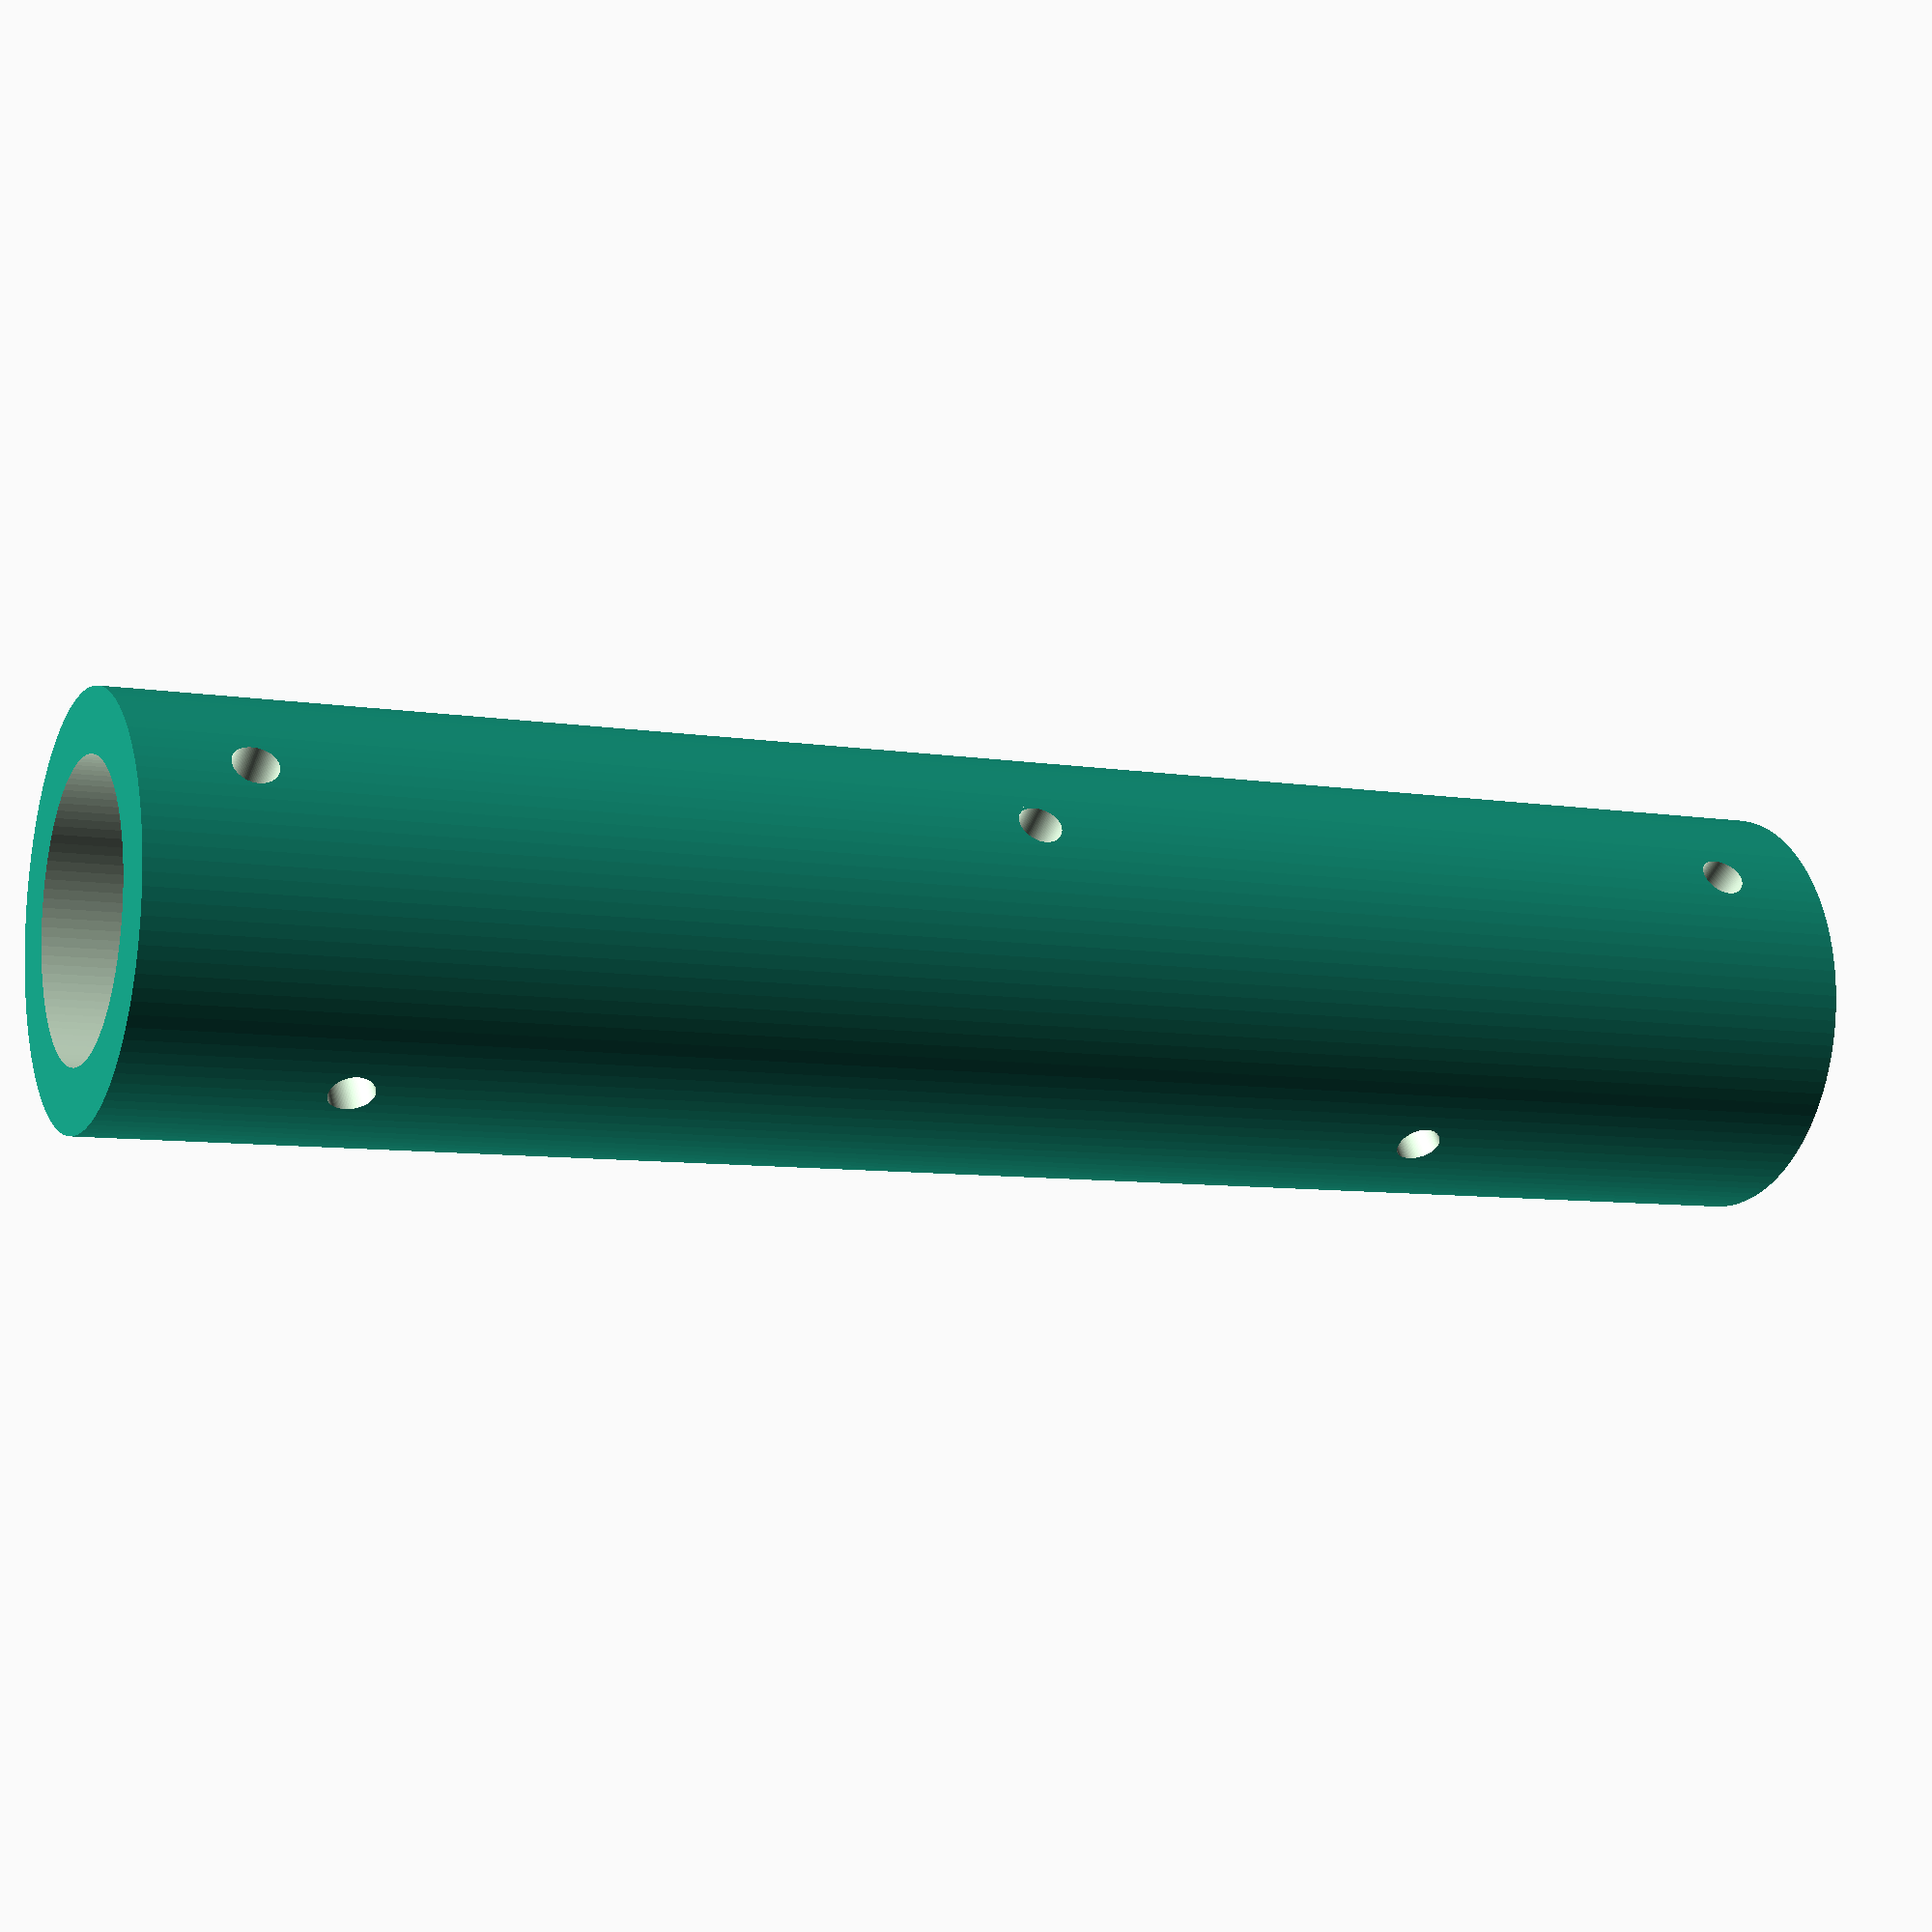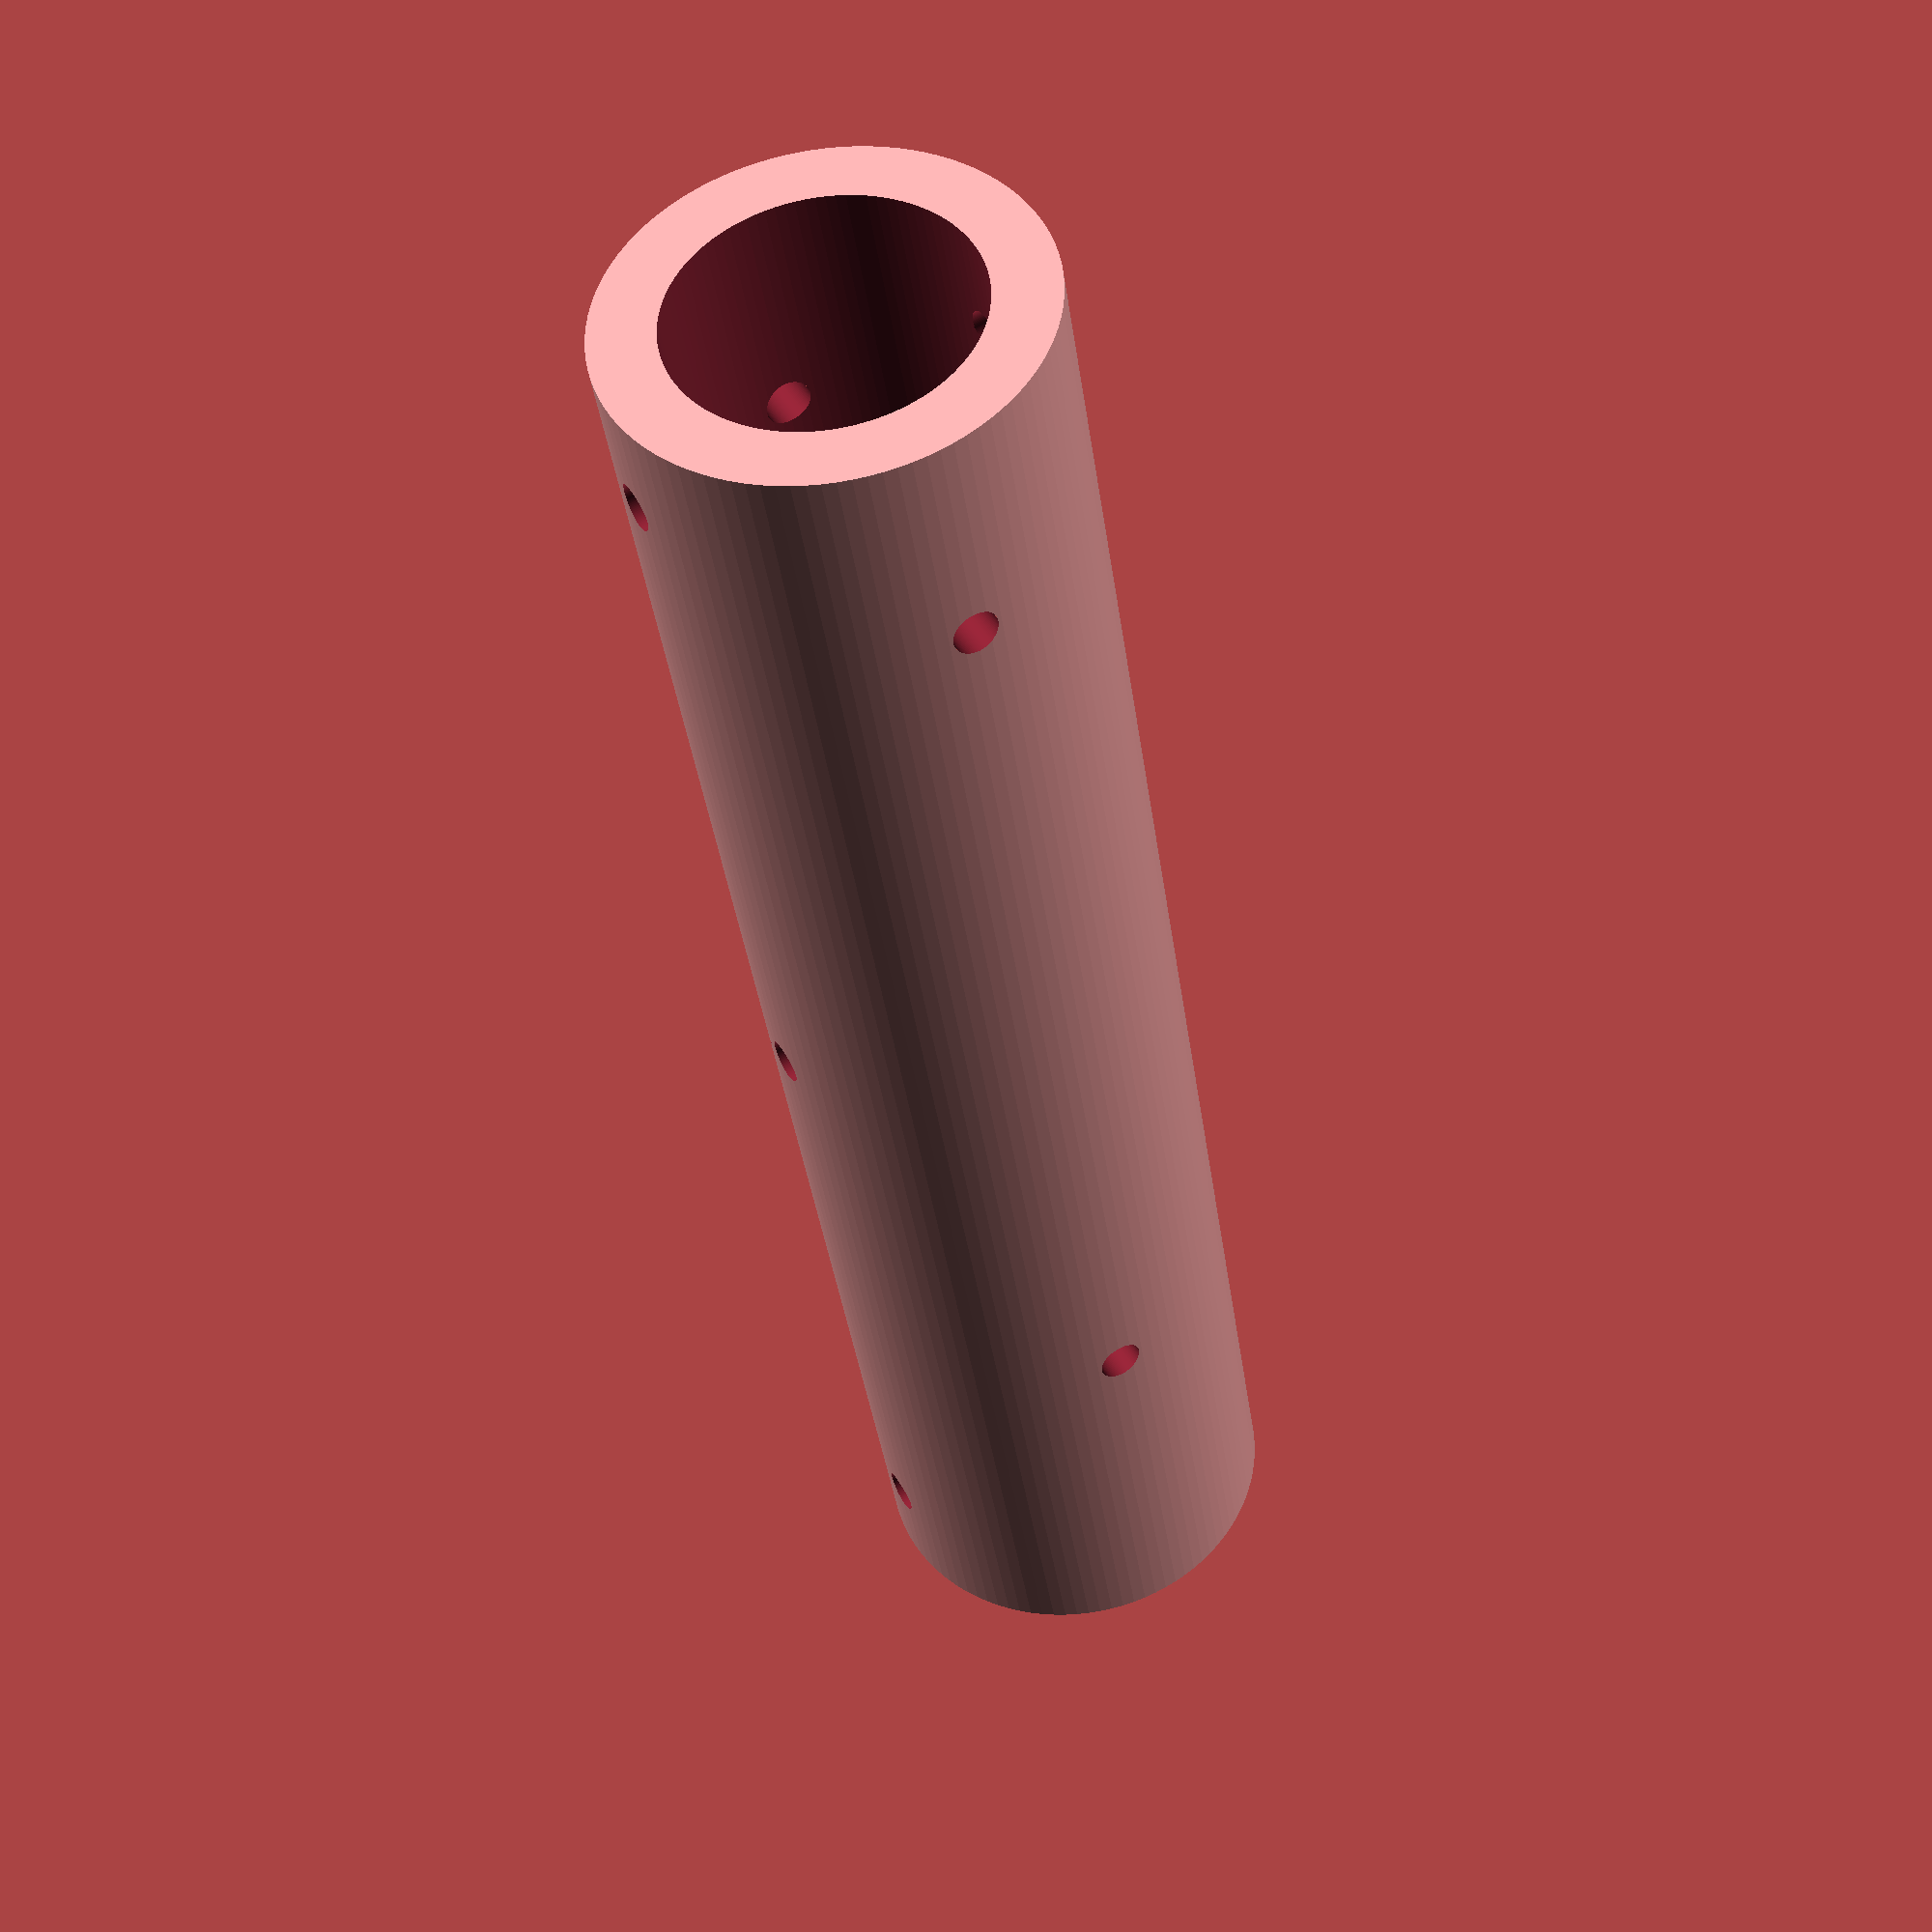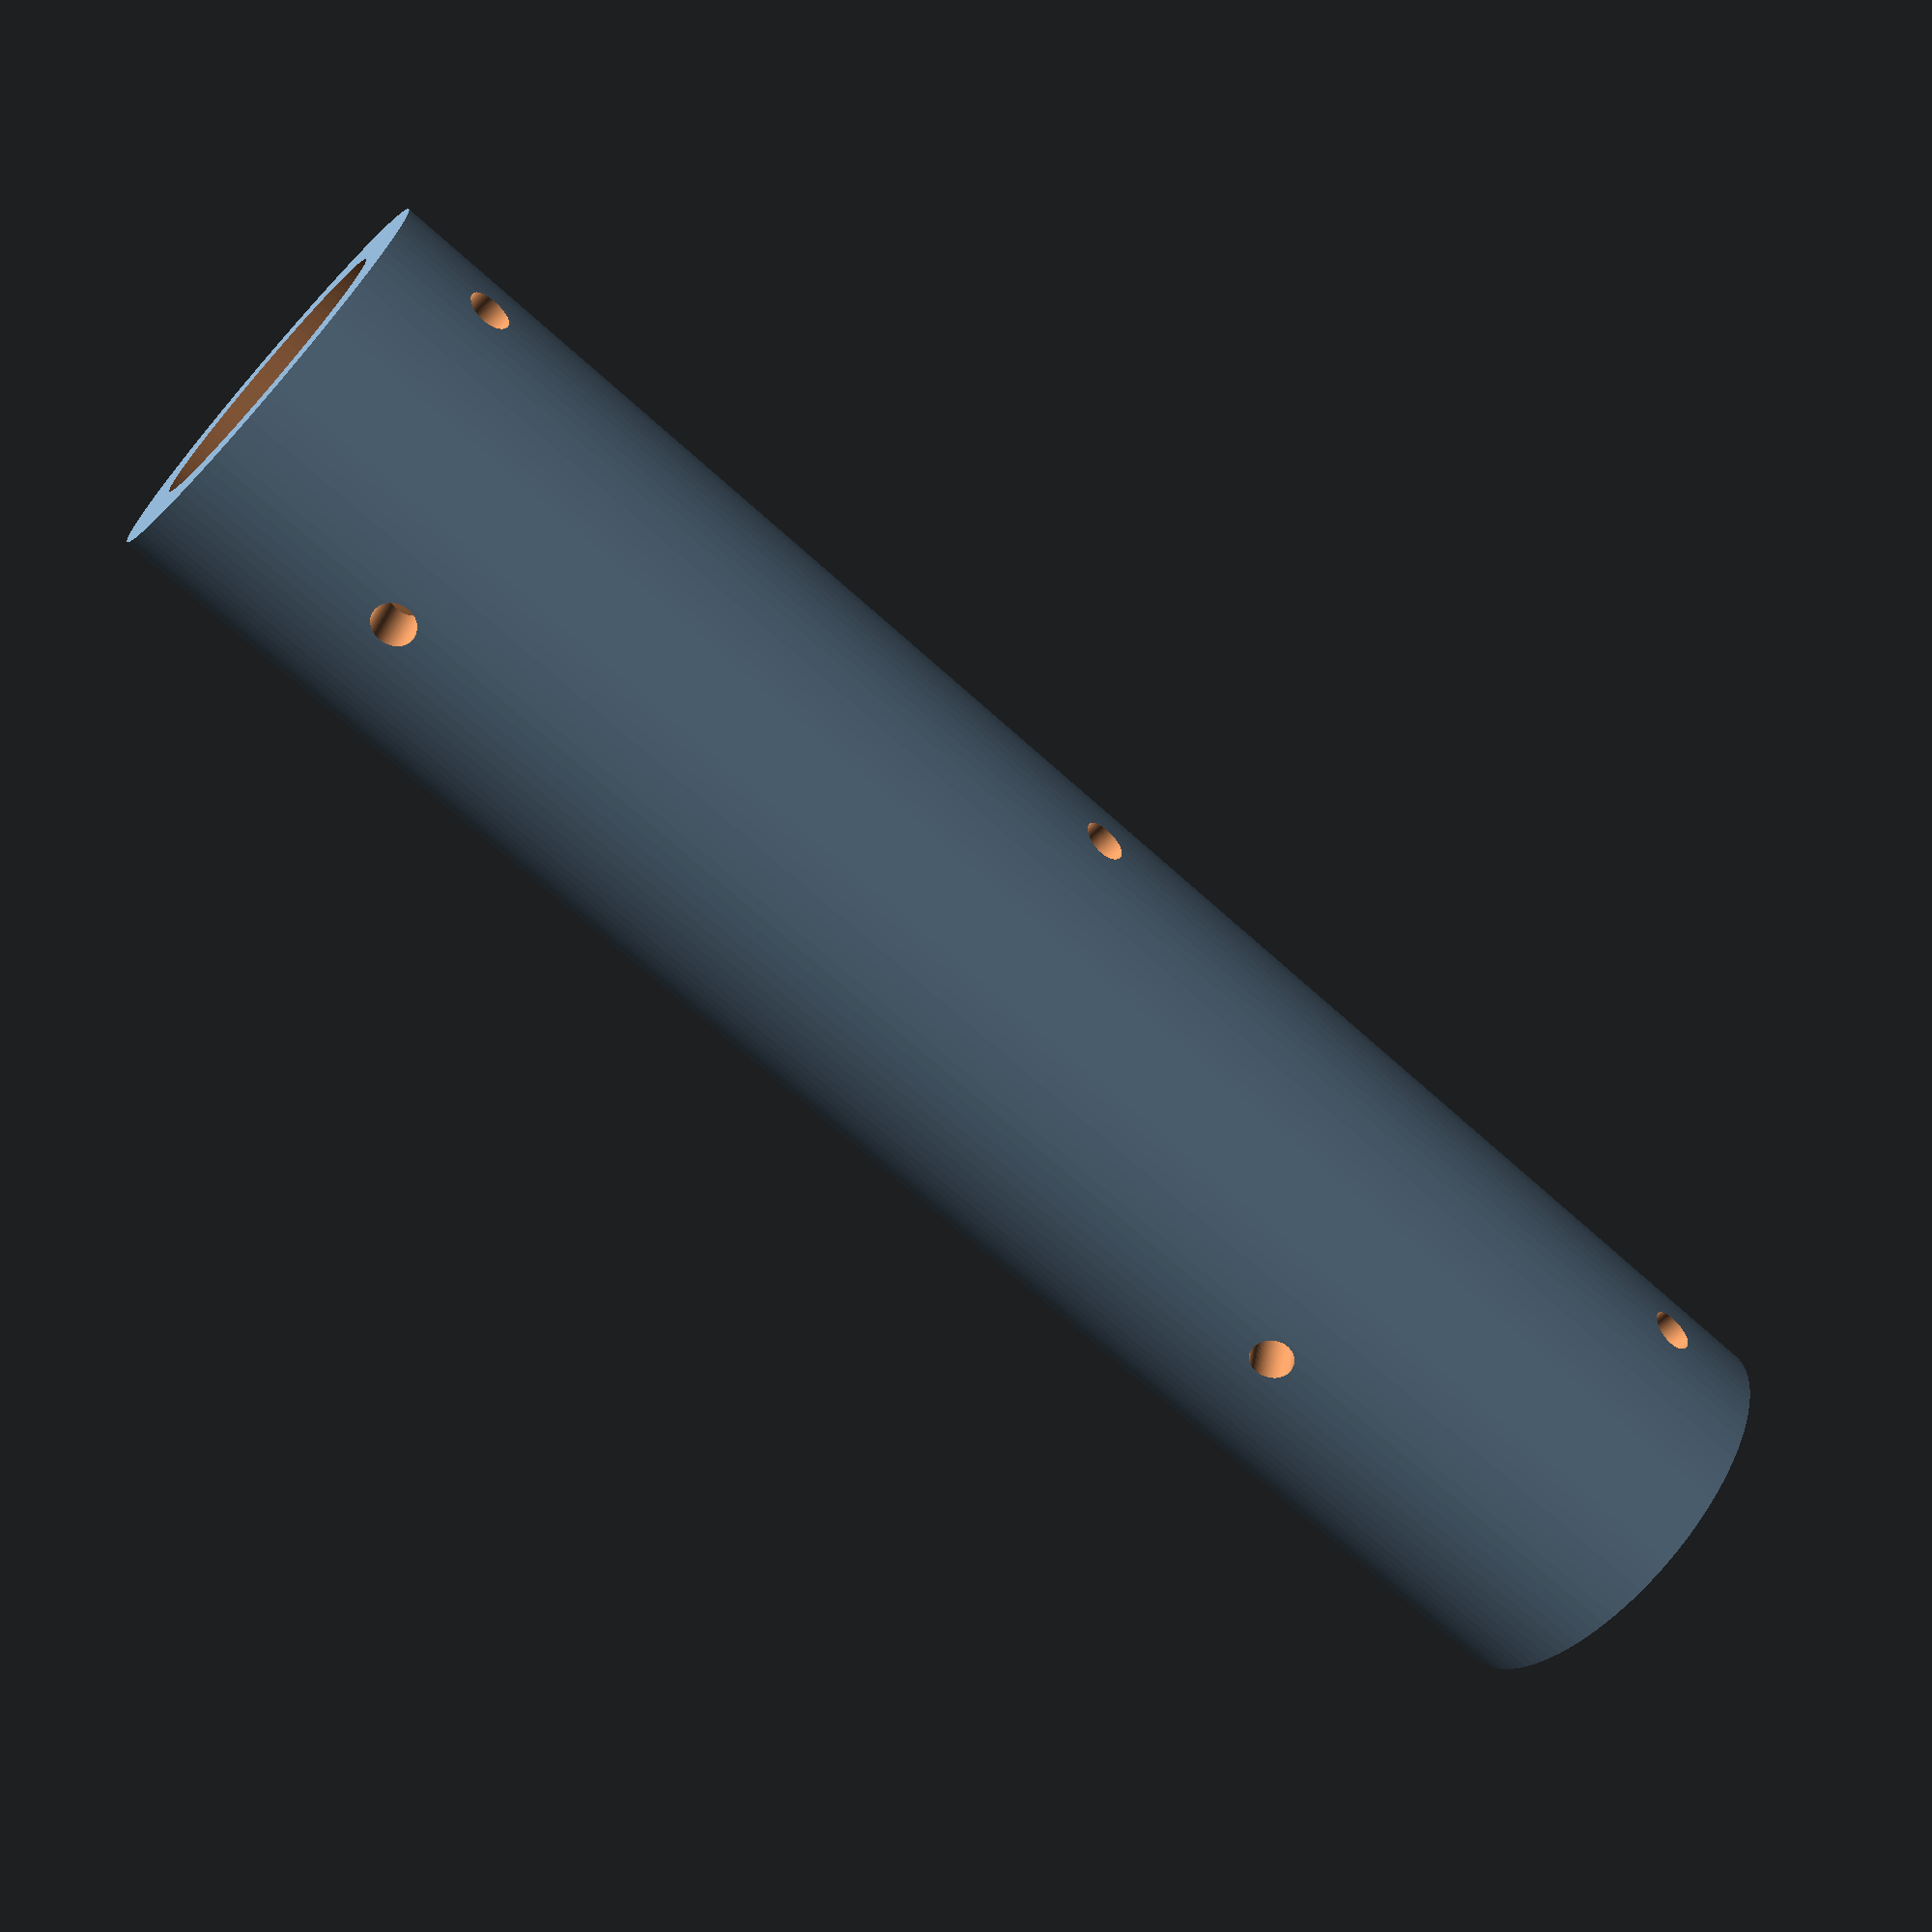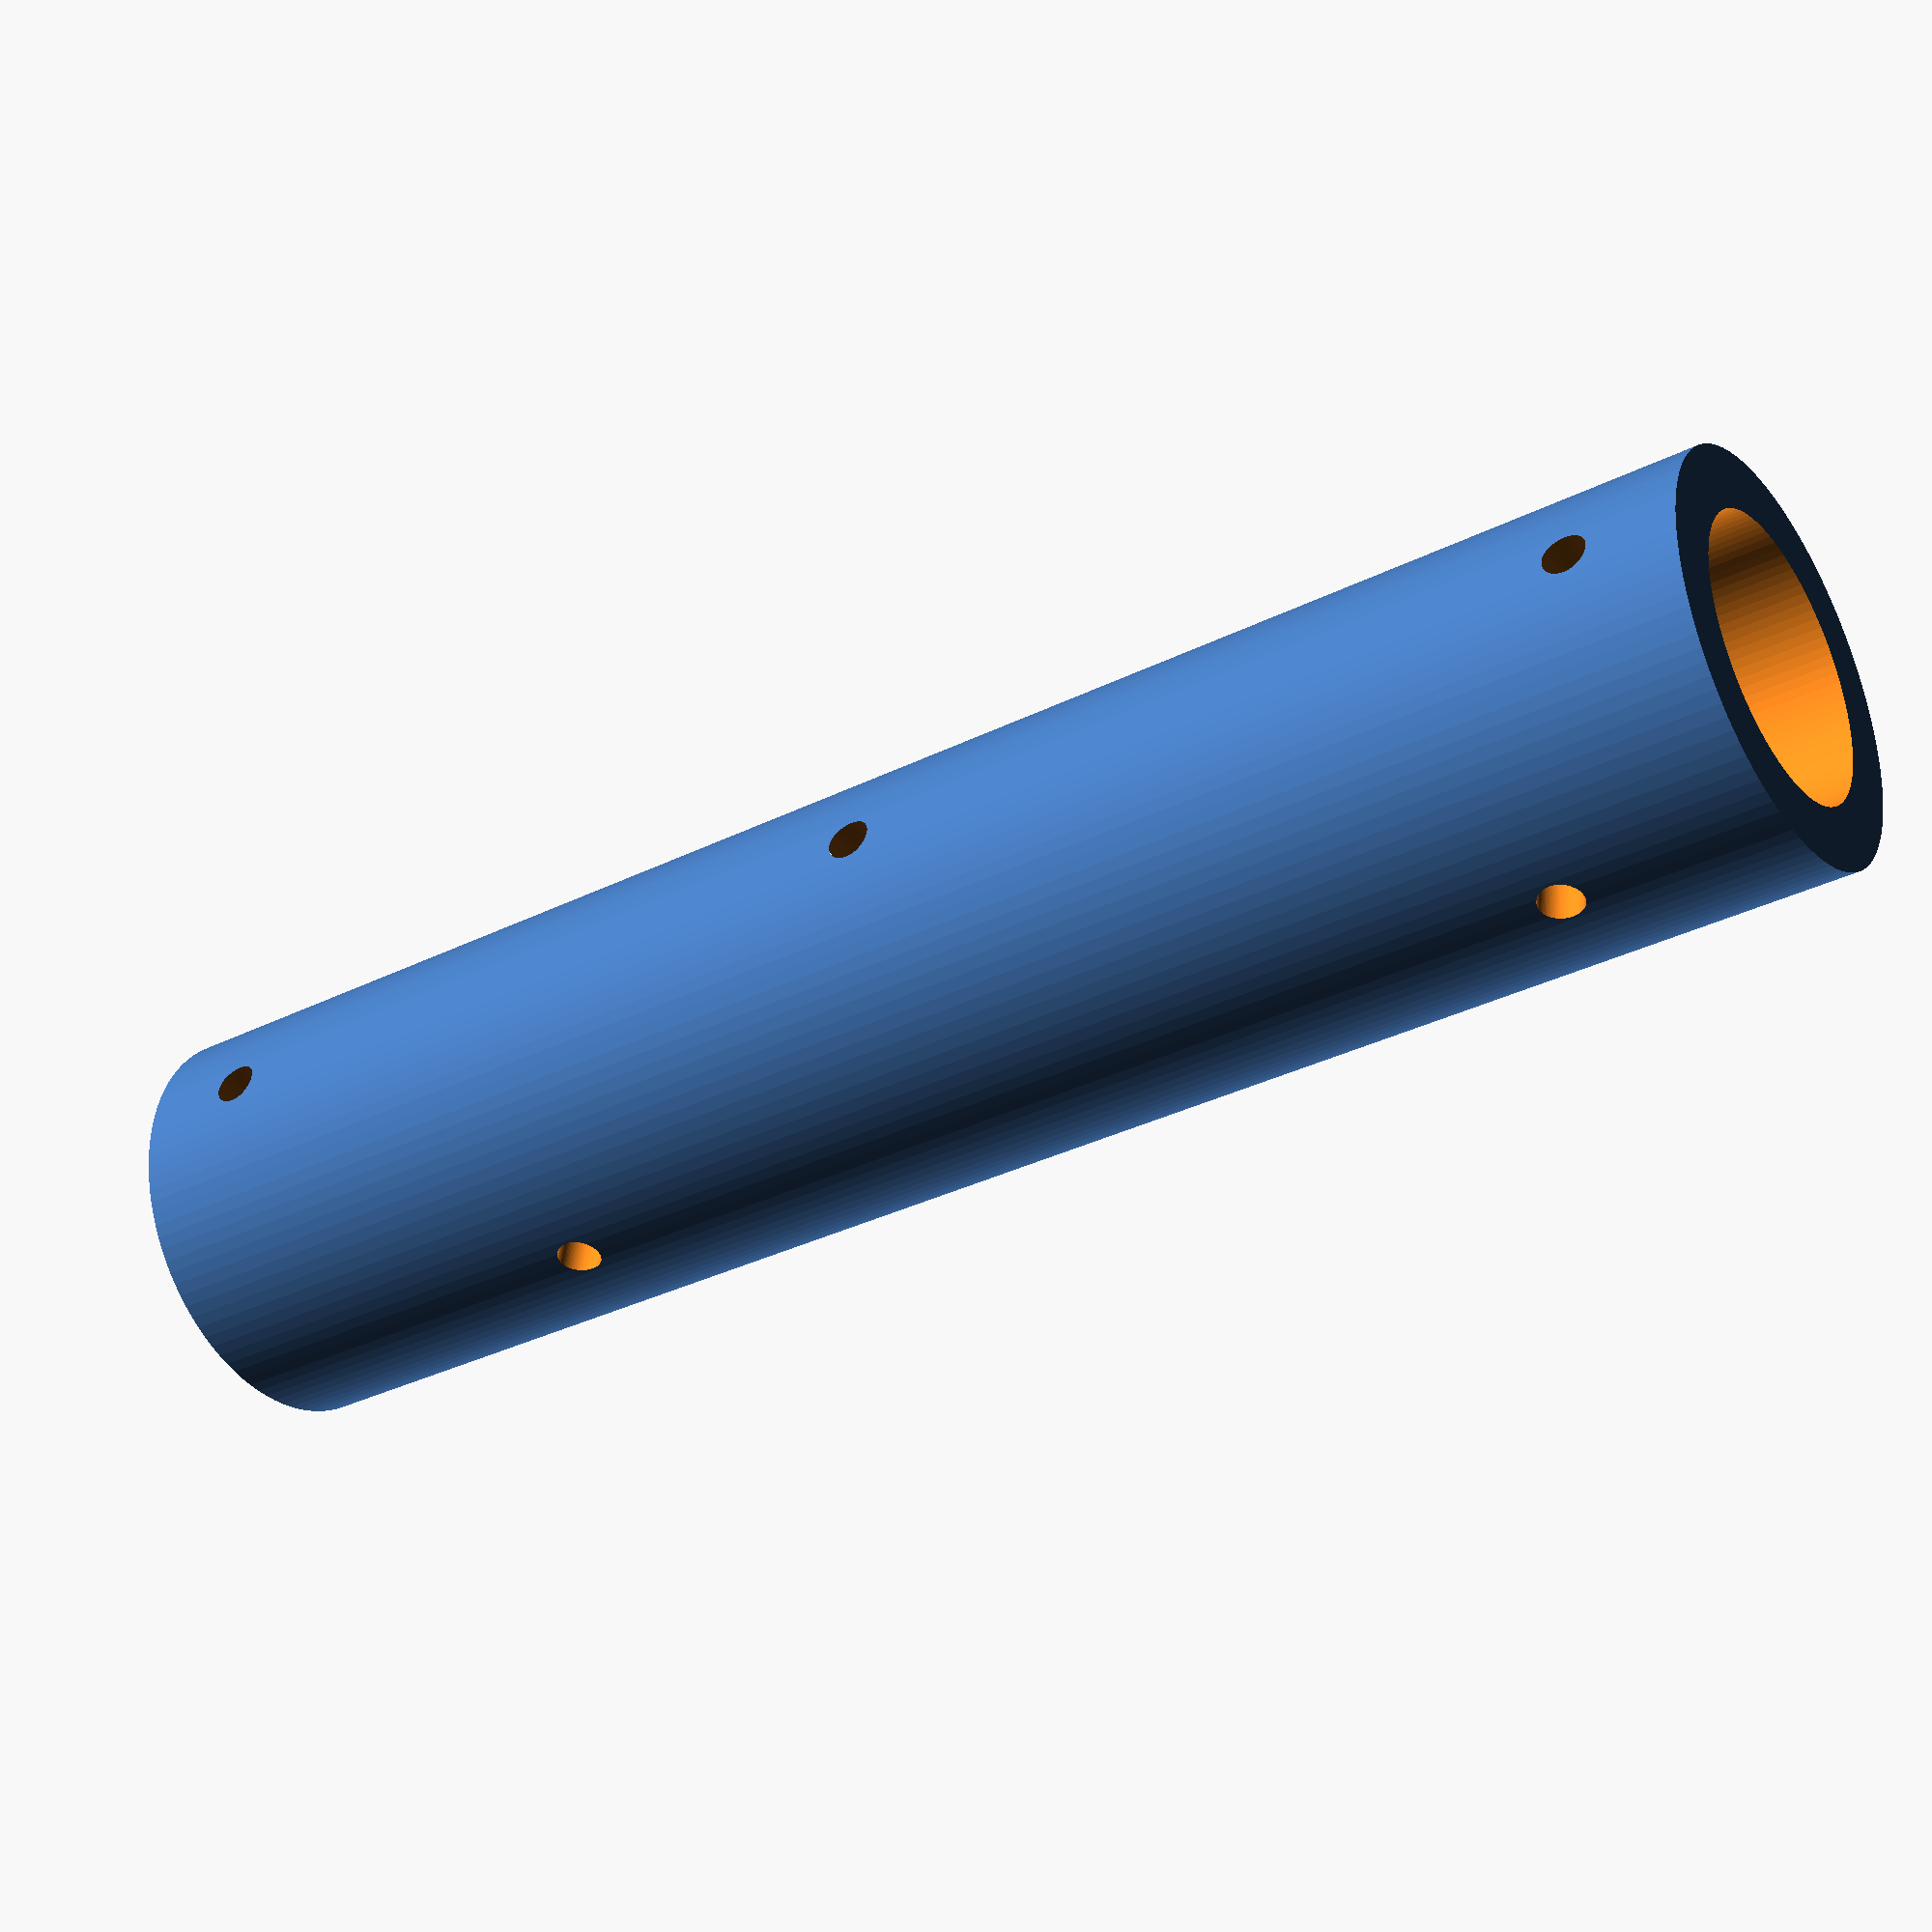
<openscad>
difference(){
	union(){
        
       translate([0,0,0]){
            rotate(a = [0,0,0]) {
                cylinder(h=80, r=9.25, $fn=100, center=false);
            }
       }
       
       
	}
	union() {
        
       translate([0,0,-5]){
            rotate(a = [0,0,0]) {
                cylinder(h=95, r=6.45, $fn=100, center=false);
            }
       }
        
       translate([-30,0,5]){
            rotate(a = [0,90,0]) {
                cylinder(h=600, r=1, $fn=100, center=false);
            }
       }			   
       translate([-30,0,40]){
            rotate(a = [0,90,0]) {
                cylinder(h=600, r=1, $fn=100, center=false);
            }
       }			   
       translate([-30,0,75]){
            rotate(a = [0,90,0]) {
                cylinder(h=600, r=1, $fn=100, center=false);
            }
       }			   


       translate([0,30,70]){
            rotate(a = [90,0,0]) {
                cylinder(h=600, r=1, $fn=100, center=false);
            }
       }			   
       translate([0,30,20]){
            rotate(a = [90,0,0]) {
                cylinder(h=600, r=1, $fn=100, center=false);
            }
       }			   


        
	}
}
</openscad>
<views>
elev=187.7 azim=325.5 roll=115.0 proj=p view=wireframe
elev=39.0 azim=330.7 roll=7.8 proj=p view=wireframe
elev=248.9 azim=13.3 roll=132.2 proj=p view=solid
elev=34.0 azim=189.6 roll=304.1 proj=p view=wireframe
</views>
